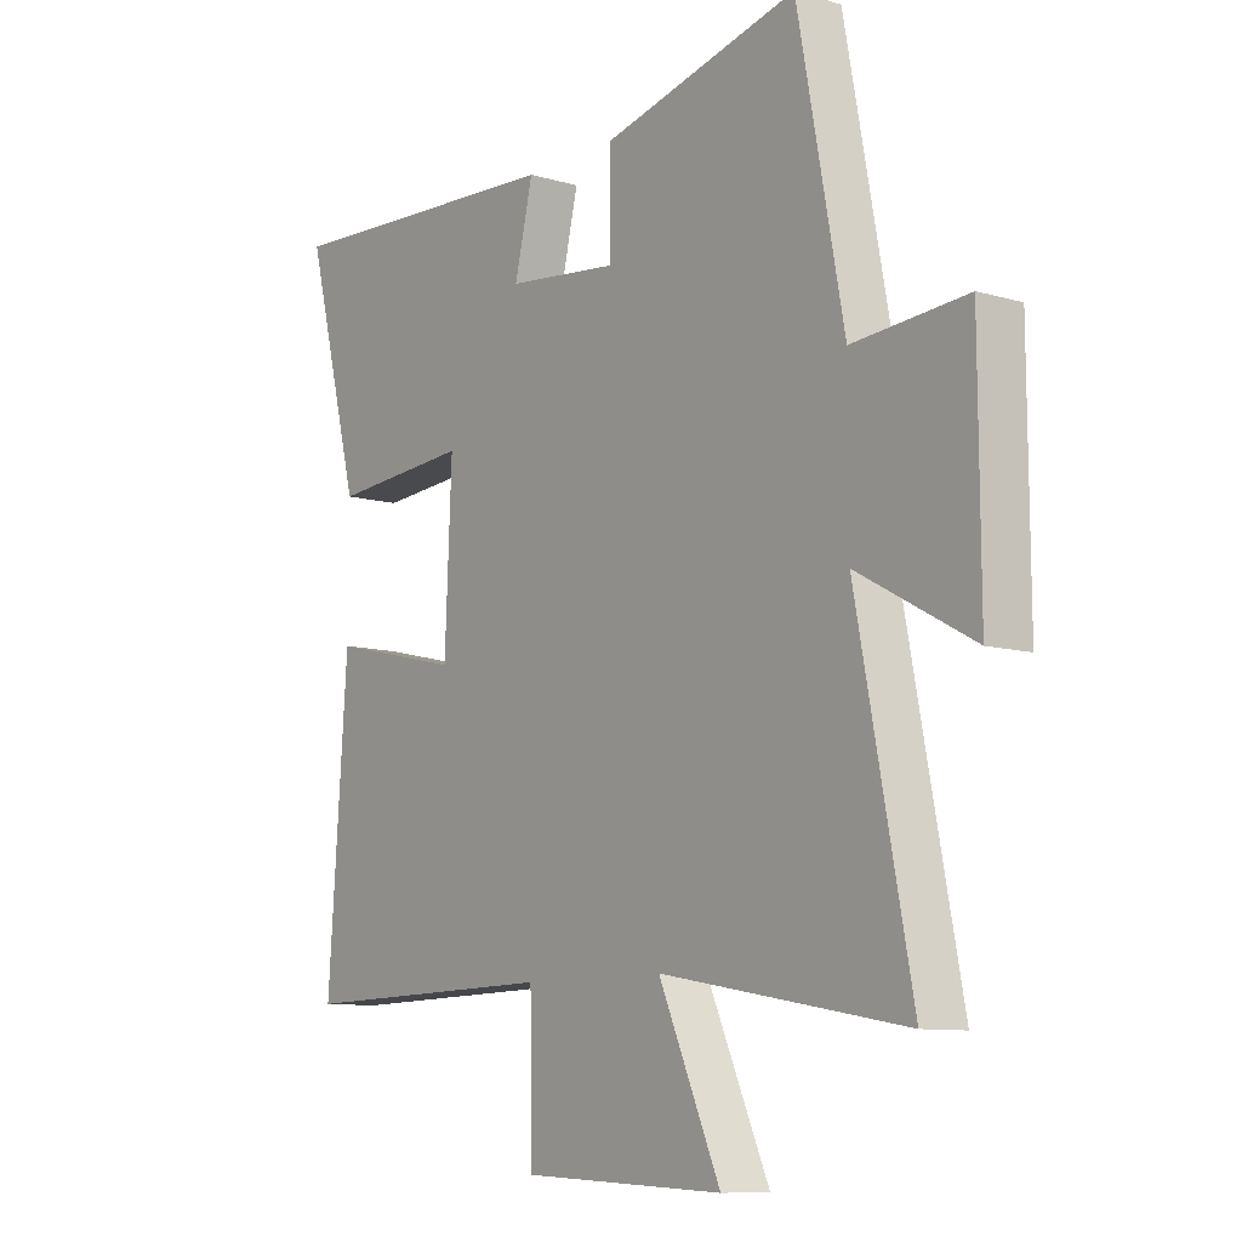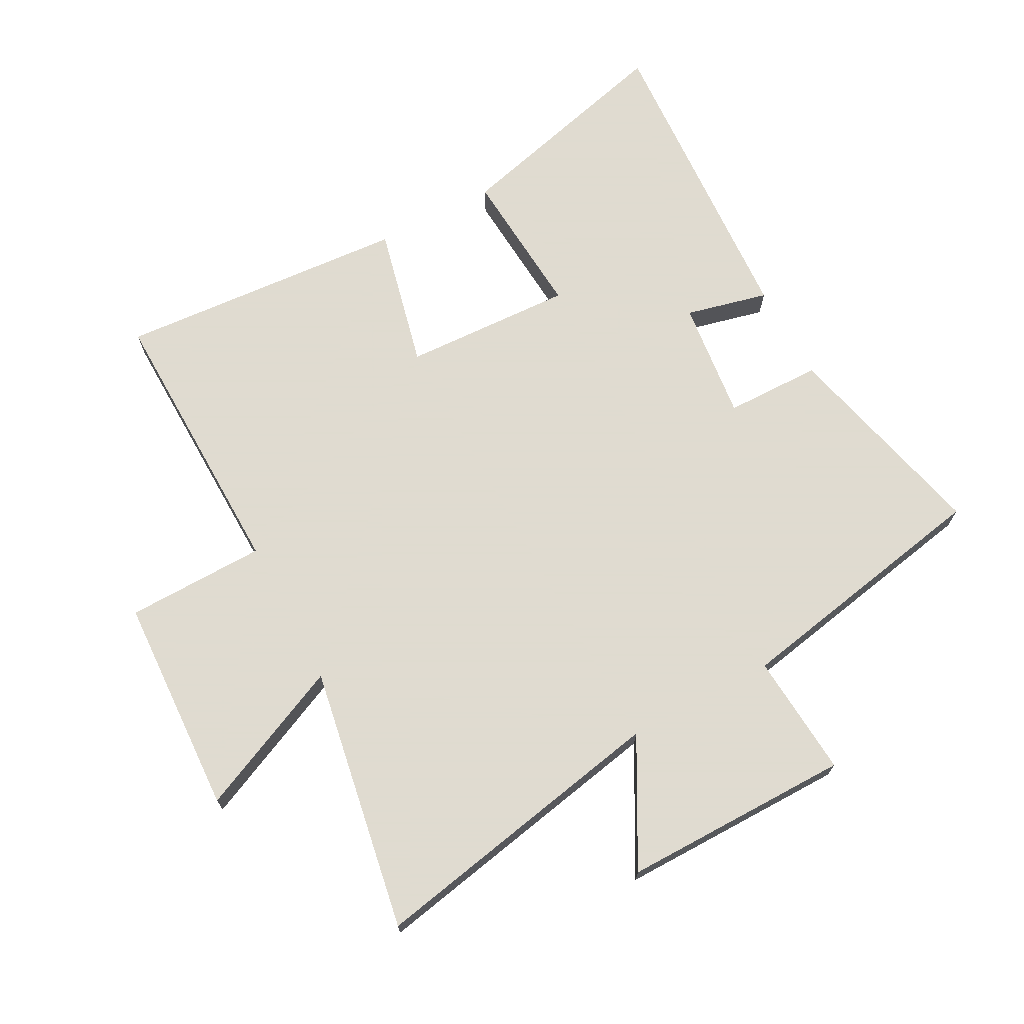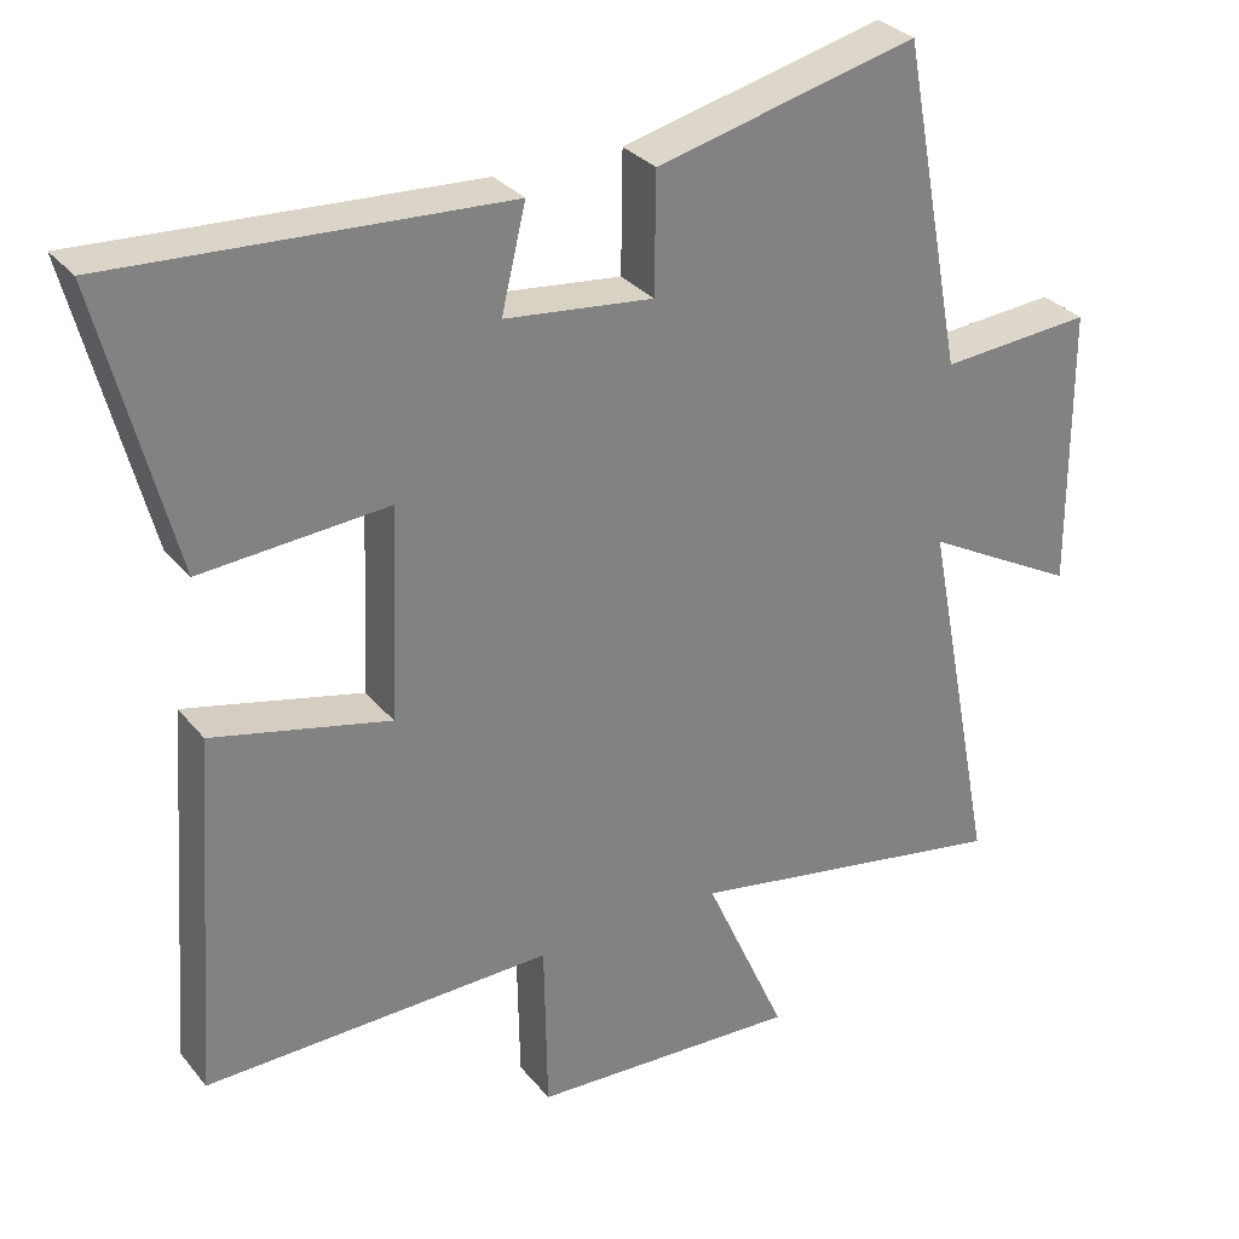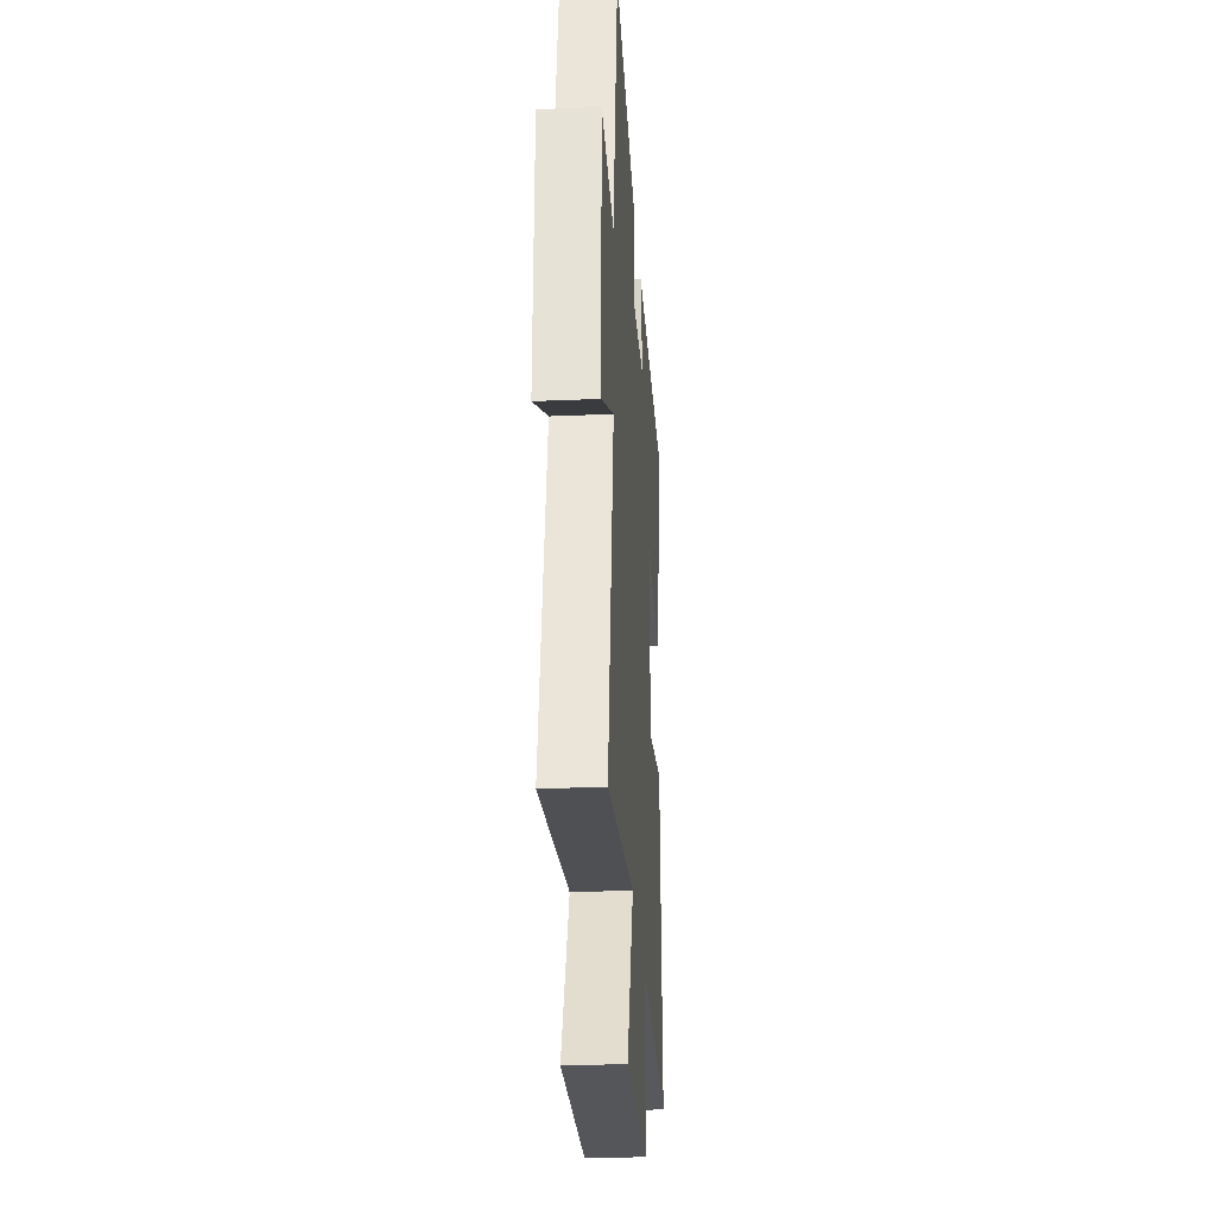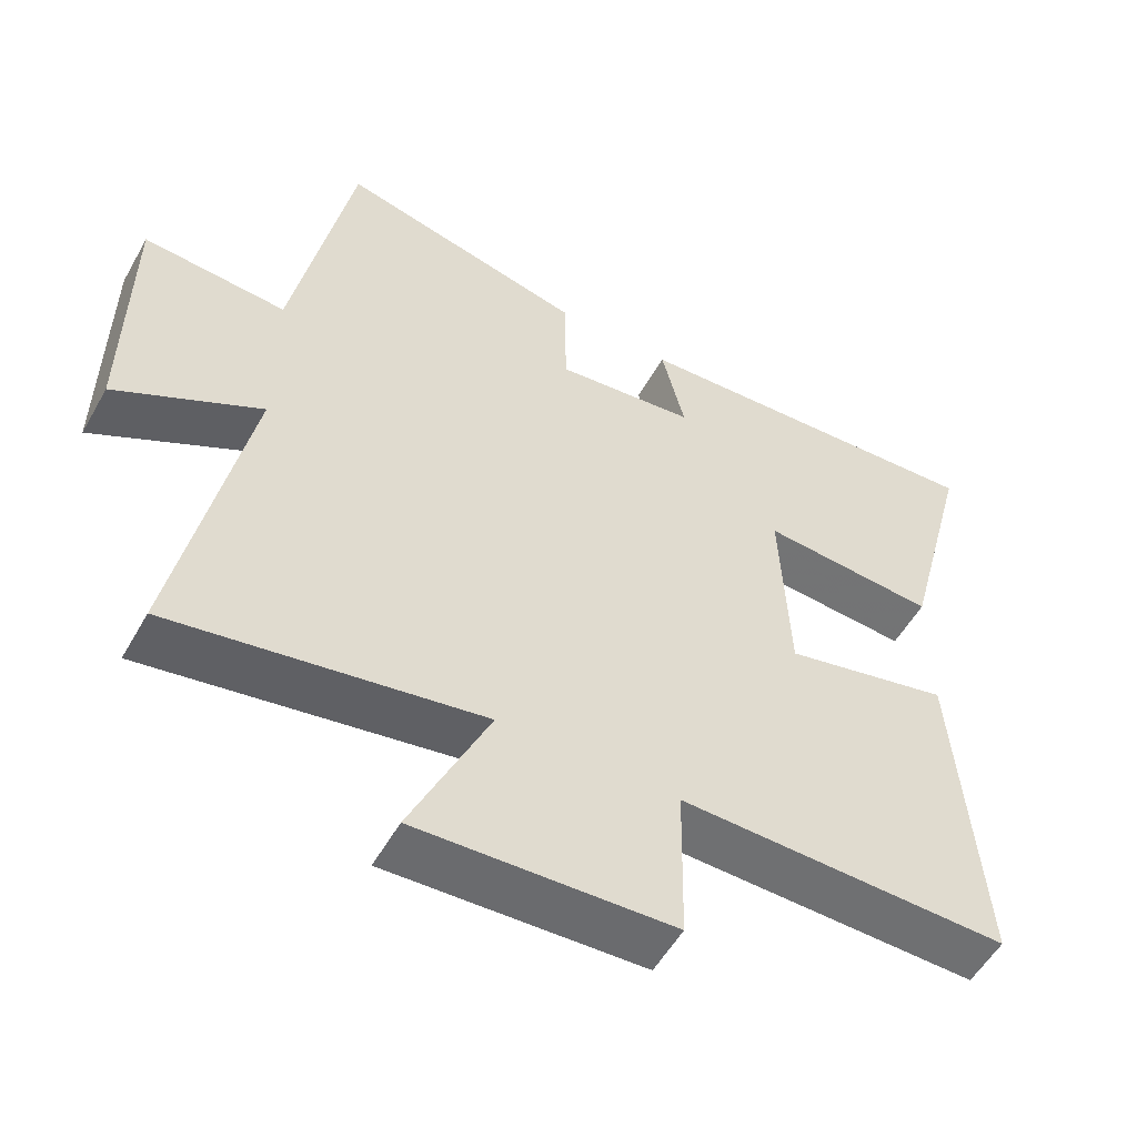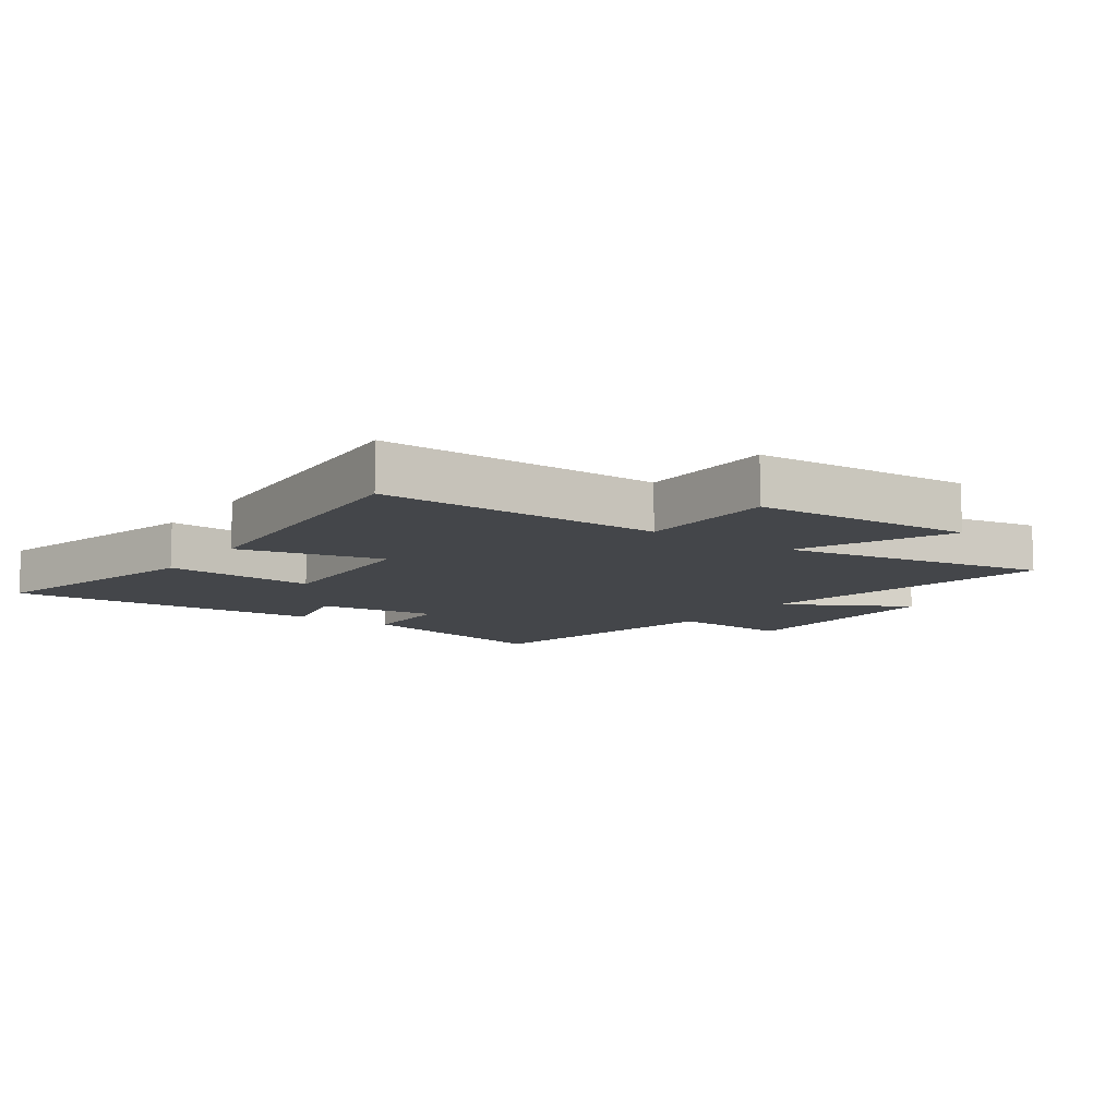
<metadata>
{"format":"obj","ext":"obj","renderer":"f3d","projection":"perspective","resolution":1024,"background":"white","views":[{"elev":-9.7,"azim":-127.2,"up":"+Z"},{"elev":70.2,"azim":-118.1,"up":"+Y"},{"elev":30.5,"azim":148.4,"up":"+Z"},{"elev":-28.7,"azim":-86.3,"up":"+Z"},{"elev":-54.4,"azim":-29.1,"up":"+Z"},{"elev":-9.8,"azim":145.1,"up":"+Y"}]}
</metadata>
<code>
v 0.595 0.07 0.529
v 0.5 0.07 0.161
v 0.257 0.07 0.179
v 0.269 0.07 -0.095
v 0.5 0.07 -0.041
v 0.534 0.07 -0.51
v 0.079 0.07 -0.5
v 0.075 0.07 -0.725
v -0.277 0.07 -0.741
v -0.169 0.07 -0.5
v -0.595 0.07 -0.574
v -0.5 0.07 -0.087
v -0.7 0.07 -0.196
v -0.698 0.07 0.172
v -0.5 0.07 0.157
v -0.419 0.07 0.583
v -0.078 0.07 0.5
v -0.076 0.07 0.345
v 0.118 0.07 0.367
v 0.086 0.07 0.5
v 0.595 0 0.529
v 0.5 0 0.161
v 0.257 0 0.179
v 0.269 0 -0.095
v 0.5 0 -0.041
v 0.534 0 -0.51
v 0.079 0 -0.5
v 0.075 0 -0.725
v -0.277 0 -0.741
v -0.169 0 -0.5
v -0.595 0 -0.574
v -0.5 0 -0.087
v -0.7 0 -0.196
v -0.698 0 0.172
v -0.5 0 0.157
v -0.419 0 0.583
v -0.078 0 0.5
v -0.076 0 0.345
v 0.118 0 0.367
v 0.086 0 0.5
f 19 20 1 2
f 18 19 2 3
f 15 16 17 18
f 15 18 3 4
f 12 13 14 15
f 12 15 4
f 10 11 12 4
f 7 8 9 10
f 7 10 4 5
f 5 6 7
f 22 21 40 39
f 23 22 39 38
f 38 37 36 35
f 24 23 38 35
f 35 34 33 32
f 24 35 32
f 24 32 31 30
f 30 29 28 27
f 25 24 30 27
f 27 26 25
f 1 21 22 2
f 2 22 23 3
f 3 23 24 4
f 4 24 25 5
f 5 25 26 6
f 6 26 27 7
f 7 27 28 8
f 8 28 29 9
f 9 29 30 10
f 10 30 31 11
f 11 31 32 12
f 12 32 33 13
f 13 33 34 14
f 14 34 35 15
f 15 35 36 16
f 16 36 37 17
f 17 37 38 18
f 18 38 39 19
f 19 39 40 20
f 20 40 21 1

</code>
